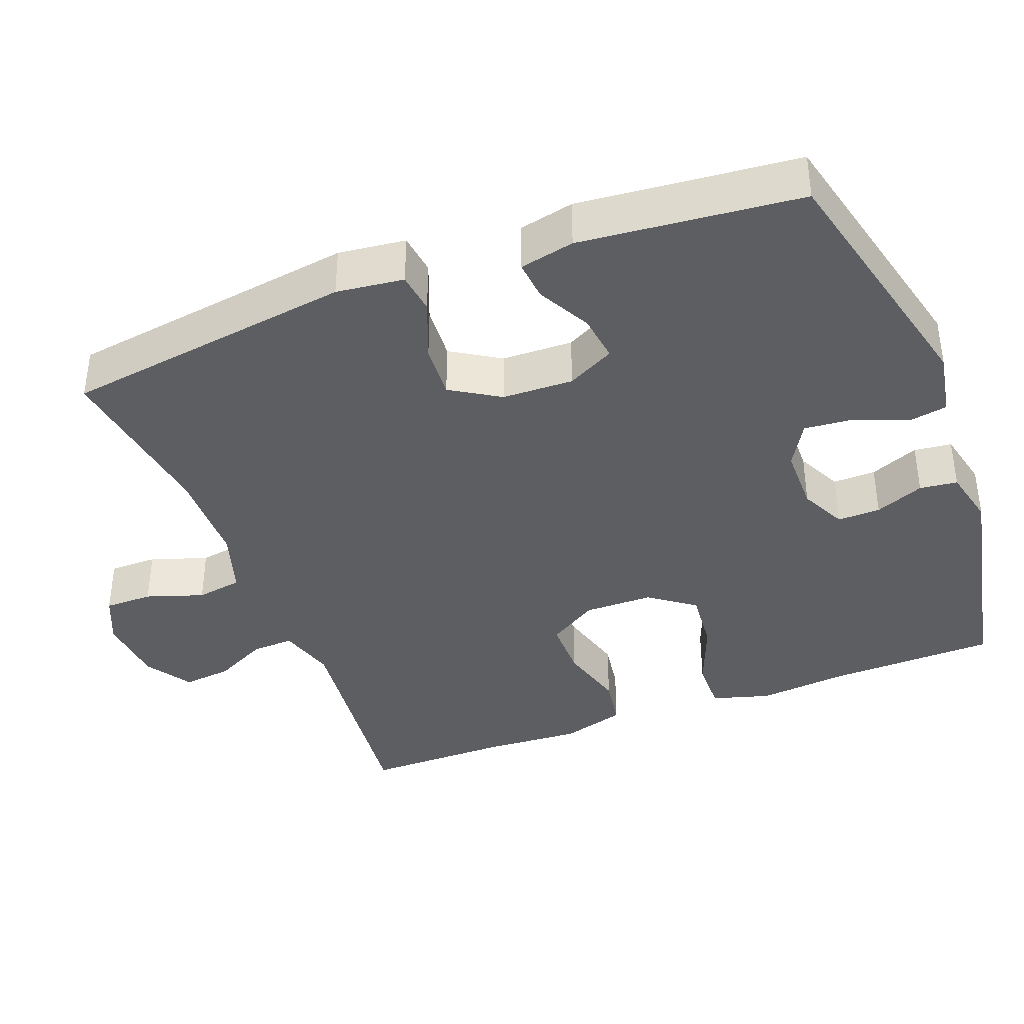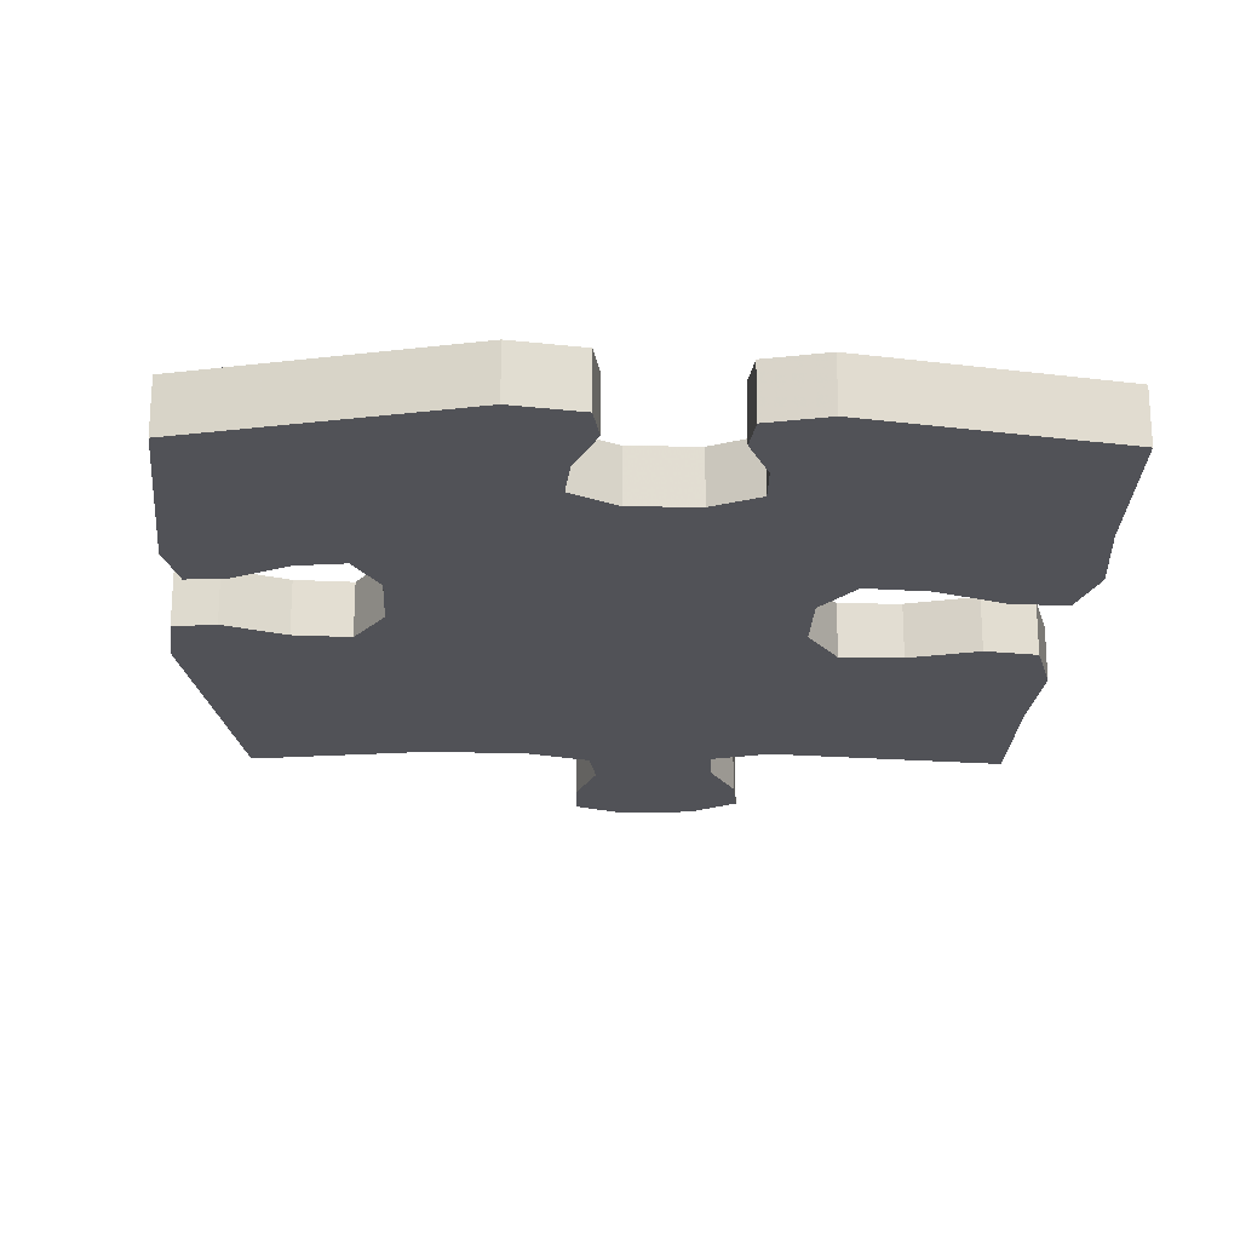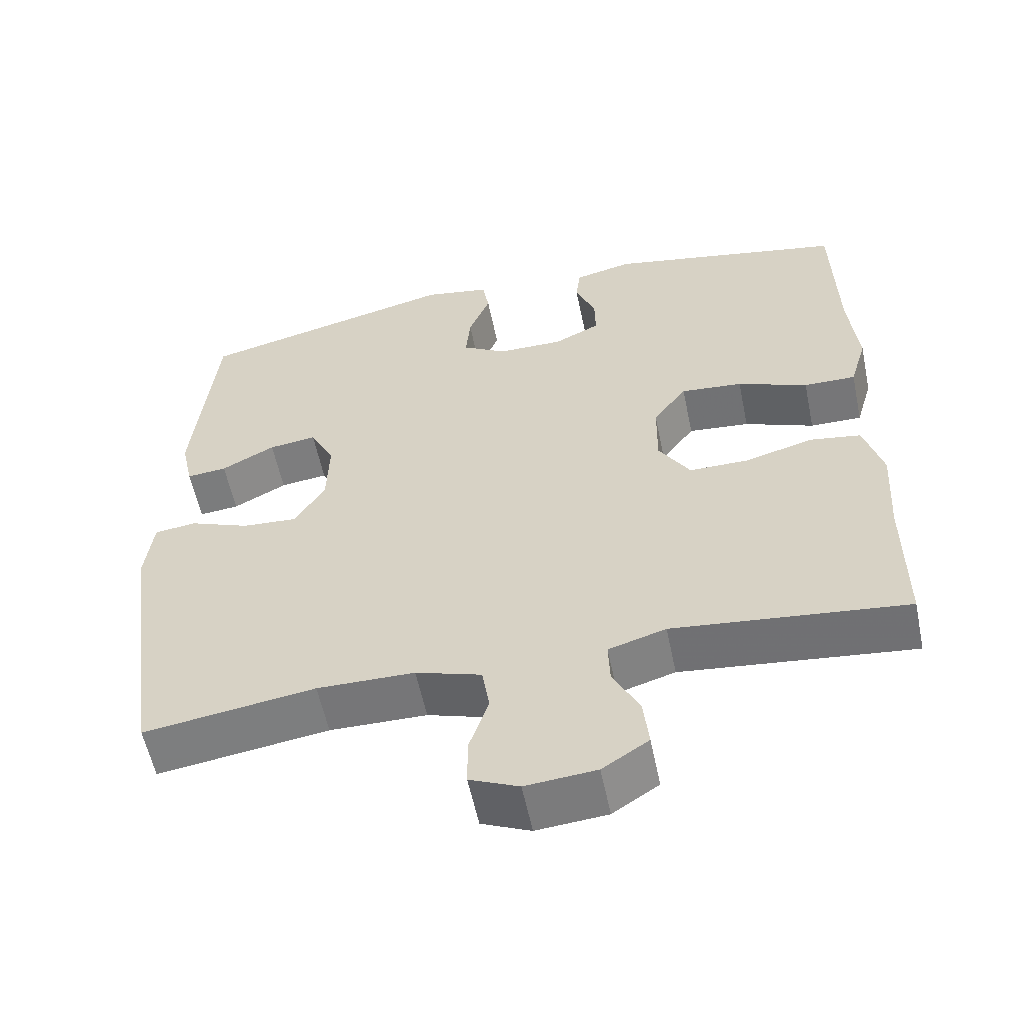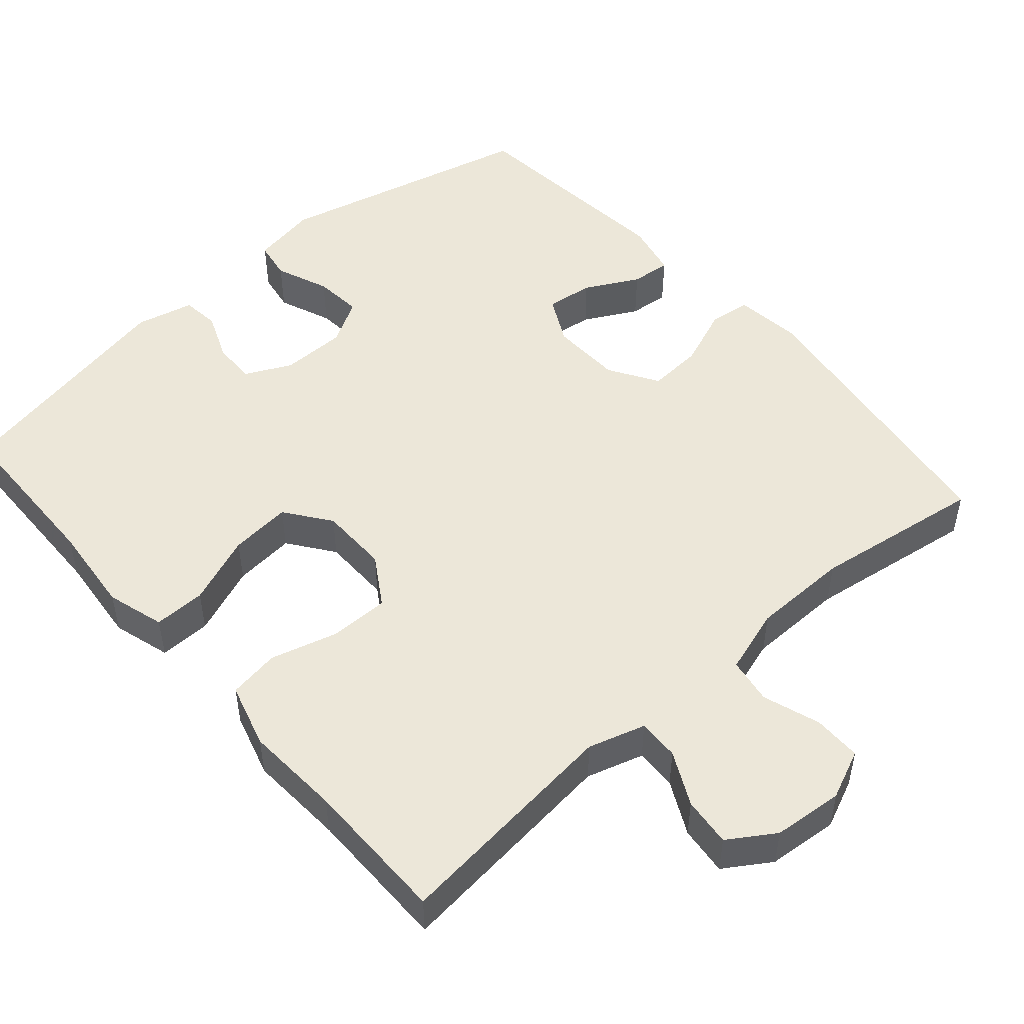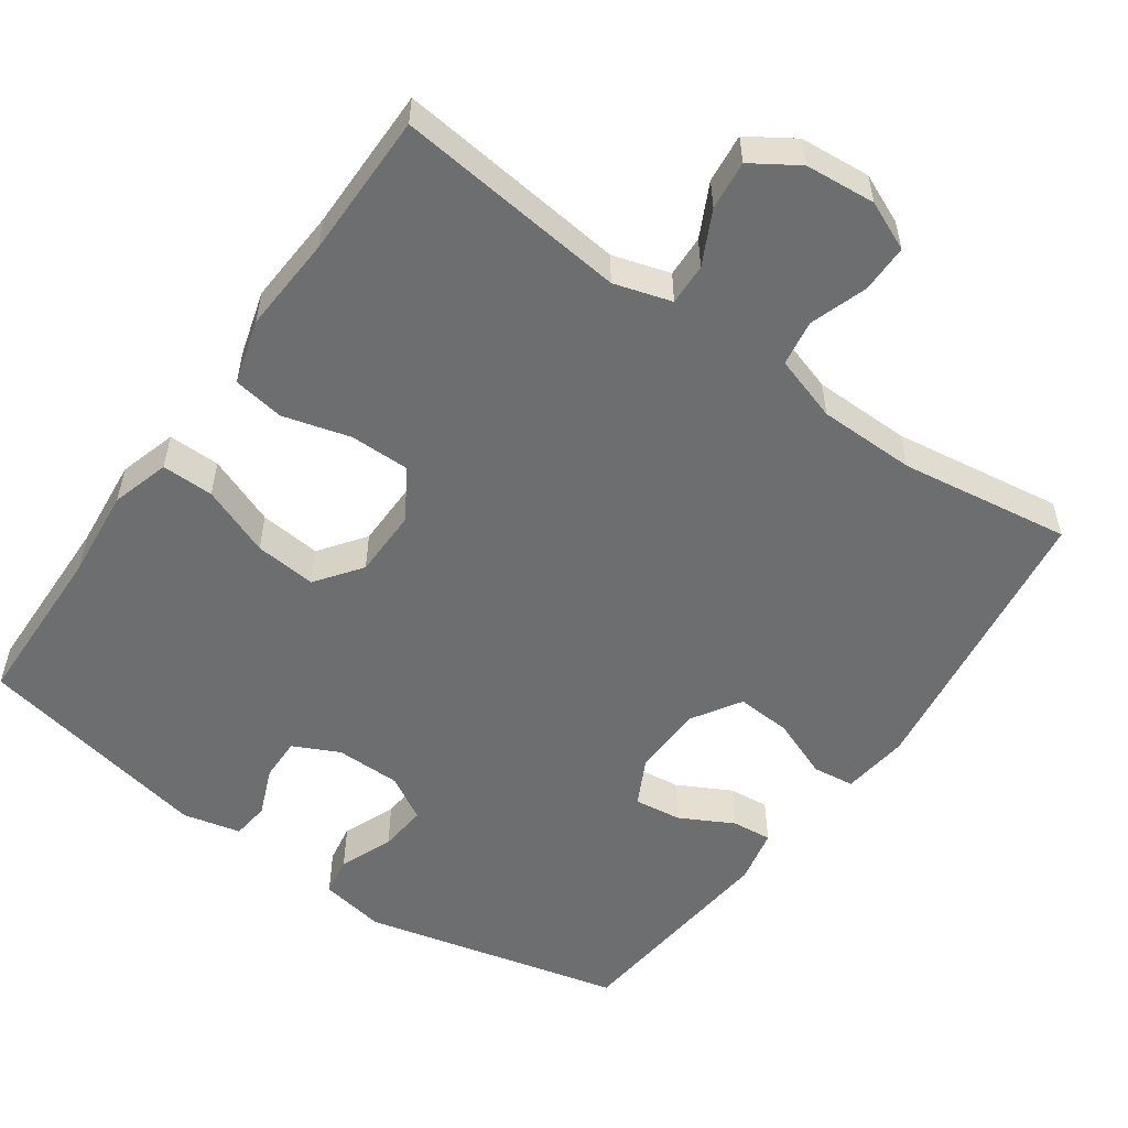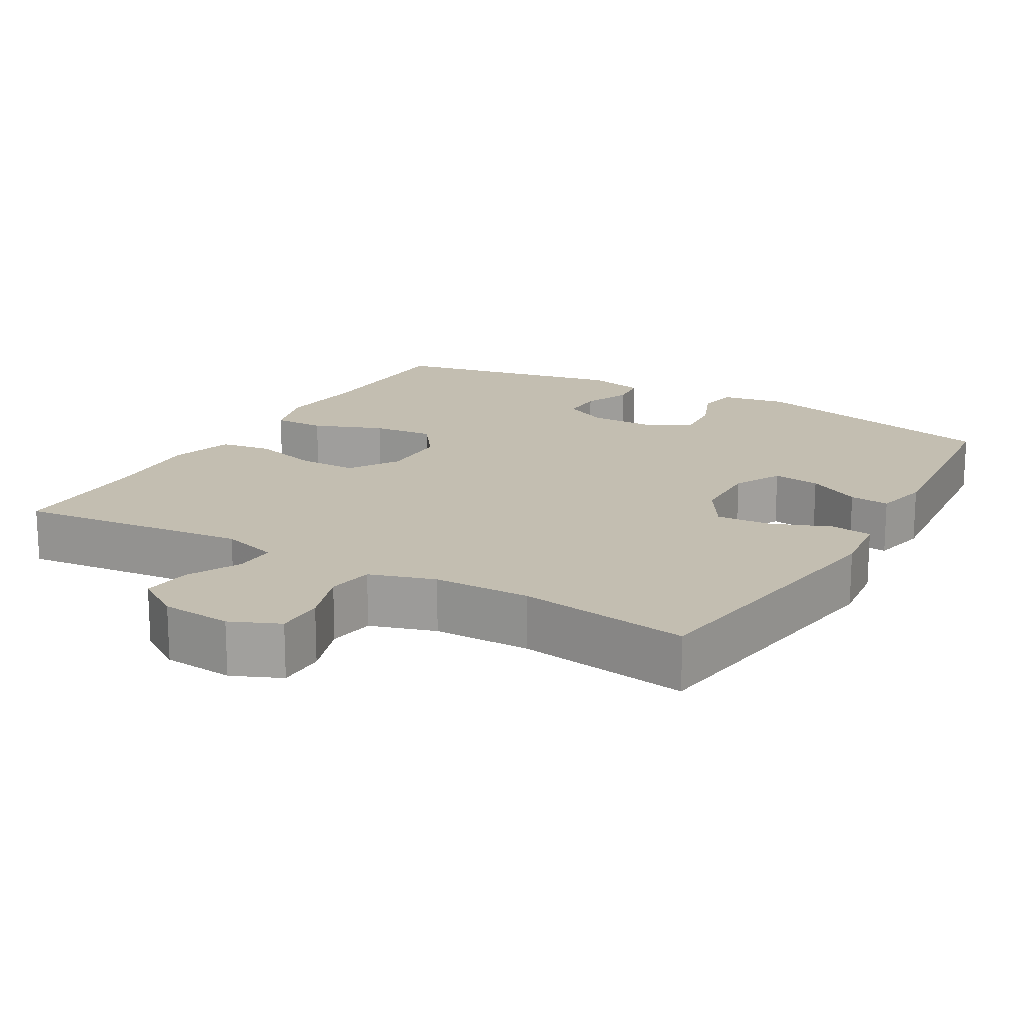
<metadata>
{"format":"obj","ext":"obj","renderer":"f3d","projection":"perspective","resolution":1024,"background":"white","views":[{"elev":-38.8,"azim":-69.0,"up":"+Y"},{"elev":-21.4,"azim":-1.3,"up":"+Y"},{"elev":-57.2,"azim":11.7,"up":"+Z"},{"elev":49.9,"azim":138.9,"up":"+Y"},{"elev":-54.2,"azim":144.8,"up":"+Y"},{"elev":17.2,"azim":-149.9,"up":"+Y"}]}
</metadata>
<code>
v 0.5 0.07 0.5
v 0.505 0.07 0.274
v 0.517 0.07 0.152
v 0.494 0.07 0.074
v 0.424 0.07 0.075
v 0.33 0.07 0.112
v 0.247 0.07 0.12
v 0.202 0.07 0.059
v 0.201 0.07 -0.034
v 0.243 0.07 -0.101
v 0.323 0.07 -0.101
v 0.414 0.07 -0.076
v 0.483 0.07 -0.087
v 0.508 0.07 -0.174
v 0.5 0.07 -0.304
v 0.5 0.07 -0.5
v 0.188 0.07 -0.465
v 0.111 0.07 -0.488
v 0.113 0.07 -0.544
v 0.149 0.07 -0.616
v 0.156 0.07 -0.682
v 0.094 0.07 -0.722
v -0.001 0.07 -0.73
v -0.067 0.07 -0.701
v -0.067 0.07 -0.636
v -0.041 0.07 -0.559
v -0.051 0.07 -0.497
v -0.139 0.07 -0.469
v -0.27 0.07 -0.467
v -0.5 0.07 -0.5
v -0.556 0.07 -0.107
v -0.545 0.07 -0.016
v -0.489 0.07 -0.009
v -0.408 0.07 -0.041
v -0.334 0.07 -0.046
v -0.293 0.07 0.02
v -0.29 0.07 0.116
v -0.323 0.07 0.18
v -0.387 0.07 0.172
v -0.459 0.07 0.134
v -0.513 0.07 0.129
v -0.529 0.07 0.203
v -0.5 0.07 0.5
v -0.15 0.07 0.584
v -0.061 0.07 0.568
v -0.052 0.07 0.515
v -0.081 0.07 0.443
v -0.087 0.07 0.378
v -0.027 0.07 0.343
v 0.061 0.07 0.342
v 0.123 0.07 0.372
v 0.122 0.07 0.43
v 0.095 0.07 0.496
v 0.101 0.07 0.547
v 0.179 0.07 0.565
v 0.5 0 0.5
v 0.505 0 0.274
v 0.517 0 0.152
v 0.494 0 0.074
v 0.424 0 0.075
v 0.33 0 0.112
v 0.247 0 0.12
v 0.202 0 0.059
v 0.201 0 -0.034
v 0.243 0 -0.101
v 0.323 0 -0.101
v 0.414 0 -0.076
v 0.483 0 -0.087
v 0.508 0 -0.174
v 0.5 0 -0.304
v 0.5 0 -0.5
v 0.188 0 -0.465
v 0.111 0 -0.488
v 0.113 0 -0.544
v 0.149 0 -0.616
v 0.156 0 -0.682
v 0.094 0 -0.722
v -0.001 0 -0.73
v -0.067 0 -0.701
v -0.067 0 -0.636
v -0.041 0 -0.559
v -0.051 0 -0.497
v -0.139 0 -0.469
v -0.27 0 -0.467
v -0.5 0 -0.5
v -0.556 0 -0.107
v -0.545 0 -0.016
v -0.489 0 -0.009
v -0.408 0 -0.041
v -0.334 0 -0.046
v -0.293 0 0.02
v -0.29 0 0.116
v -0.323 0 0.18
v -0.387 0 0.172
v -0.459 0 0.134
v -0.513 0 0.129
v -0.529 0 0.203
v -0.5 0 0.5
v -0.15 0 0.584
v -0.061 0 0.568
v -0.052 0 0.515
v -0.081 0 0.443
v -0.087 0 0.378
v -0.027 0 0.343
v 0.061 0 0.342
v 0.123 0 0.372
v 0.122 0 0.43
v 0.095 0 0.496
v 0.101 0 0.547
v 0.179 0 0.565
f 55 1 2
f 54 55 2
f 53 54 2
f 52 53 2
f 4 5 6
f 3 4 6
f 2 3 6
f 52 2 6
f 51 52 6
f 50 51 6 7
f 49 50 7 8
f 48 49 8 9
f 45 46 47
f 44 45 47
f 43 44 47
f 42 43 47
f 41 42 47
f 40 41 47
f 39 40 47
f 38 39 47 48
f 48 9 10
f 38 48 10
f 37 38 10
f 32 33 34
f 31 32 34
f 30 31 34
f 29 30 34
f 28 29 34 35
f 27 28 35 36
f 24 25 26
f 23 24 26
f 22 23 26
f 21 22 26
f 20 21 26
f 19 20 26
f 18 19 26 27
f 36 37 10
f 27 36 10
f 18 27 10
f 17 18 10
f 13 14 15
f 12 13 15
f 11 12 15
f 15 16 17
f 11 15 17
f 10 11 17
f 57 56 110
f 57 110 109
f 57 109 108
f 57 108 107
f 61 60 59
f 61 59 58
f 61 58 57
f 61 57 107
f 61 107 106
f 62 61 106 105
f 63 62 105 104
f 64 63 104 103
f 102 101 100
f 102 100 99
f 102 99 98
f 102 98 97
f 102 97 96
f 102 96 95
f 102 95 94
f 103 102 94 93
f 65 64 103
f 65 103 93
f 65 93 92
f 89 88 87
f 89 87 86
f 89 86 85
f 89 85 84
f 90 89 84 83
f 91 90 83 82
f 81 80 79
f 81 79 78
f 81 78 77
f 81 77 76
f 81 76 75
f 81 75 74
f 82 81 74 73
f 65 92 91
f 65 91 82
f 65 82 73
f 65 73 72
f 70 69 68
f 70 68 67
f 70 67 66
f 72 71 70
f 72 70 66
f 72 66 65
f 1 56 57 2
f 2 57 58 3
f 3 58 59 4
f 4 59 60 5
f 5 60 61 6
f 6 61 62 7
f 7 62 63 8
f 8 63 64 9
f 9 64 65 10
f 10 65 66 11
f 11 66 67 12
f 12 67 68 13
f 13 68 69 14
f 14 69 70 15
f 15 70 71 16
f 16 71 72 17
f 17 72 73 18
f 18 73 74 19
f 19 74 75 20
f 20 75 76 21
f 21 76 77 22
f 22 77 78 23
f 23 78 79 24
f 24 79 80 25
f 25 80 81 26
f 26 81 82 27
f 27 82 83 28
f 28 83 84 29
f 29 84 85 30
f 30 85 86 31
f 31 86 87 32
f 32 87 88 33
f 33 88 89 34
f 34 89 90 35
f 35 90 91 36
f 36 91 92 37
f 37 92 93 38
f 38 93 94 39
f 39 94 95 40
f 40 95 96 41
f 41 96 97 42
f 42 97 98 43
f 43 98 99 44
f 44 99 100 45
f 45 100 101 46
f 46 101 102 47
f 47 102 103 48
f 48 103 104 49
f 49 104 105 50
f 50 105 106 51
f 51 106 107 52
f 52 107 108 53
f 53 108 109 54
f 54 109 110 55
f 55 110 56 1

</code>
